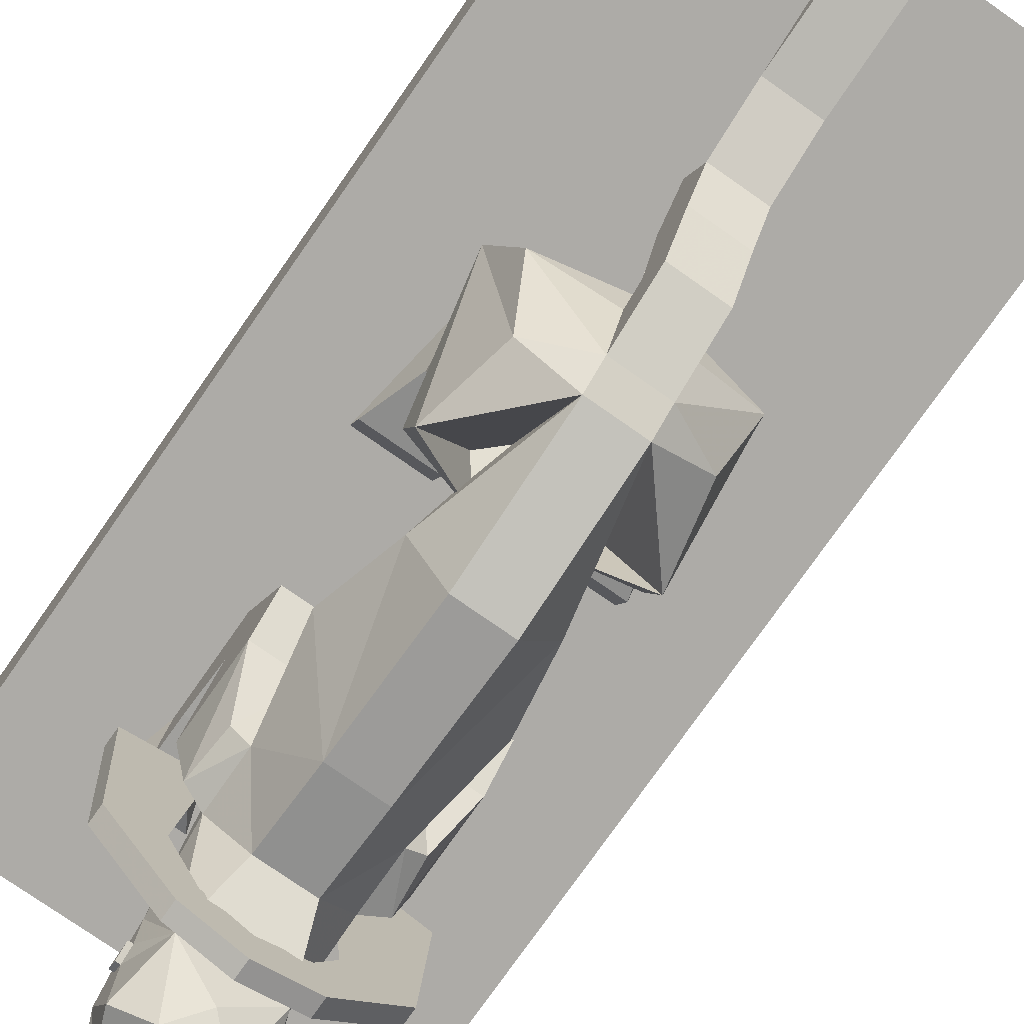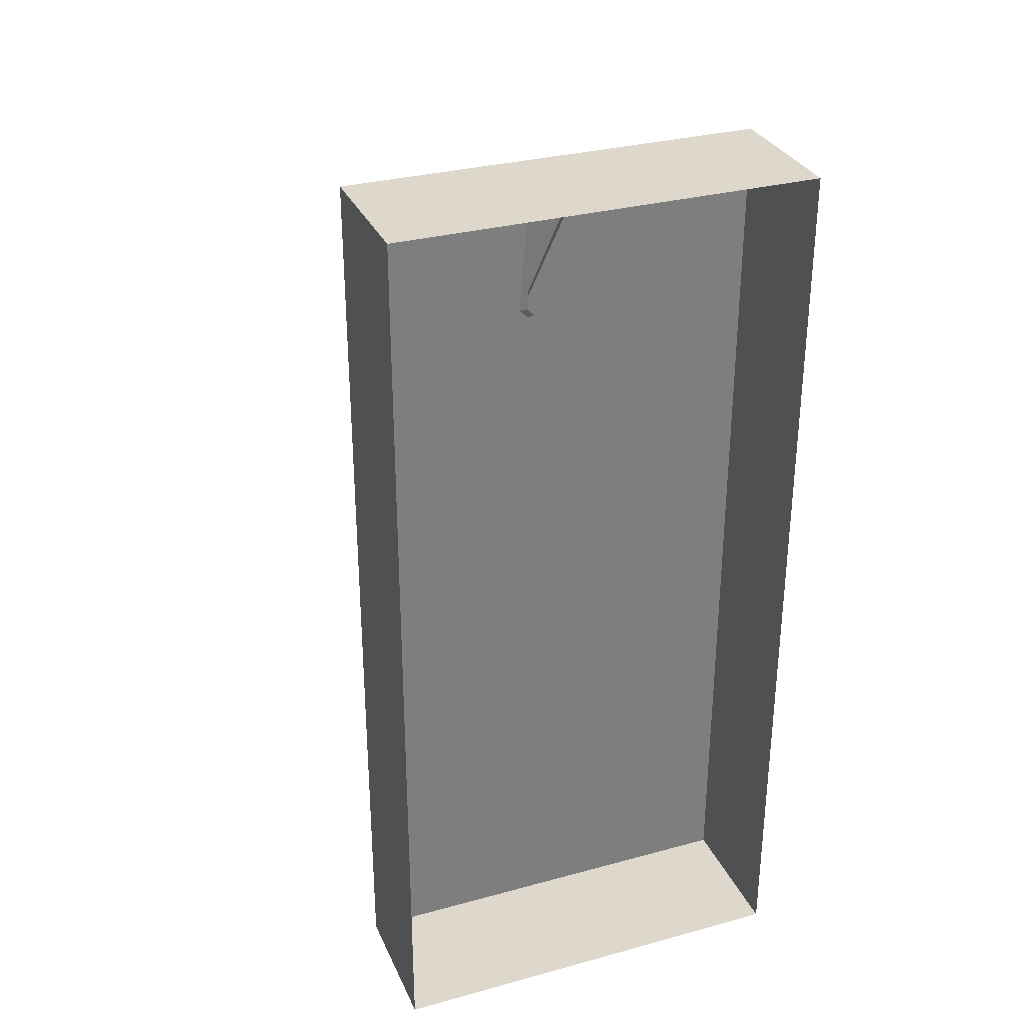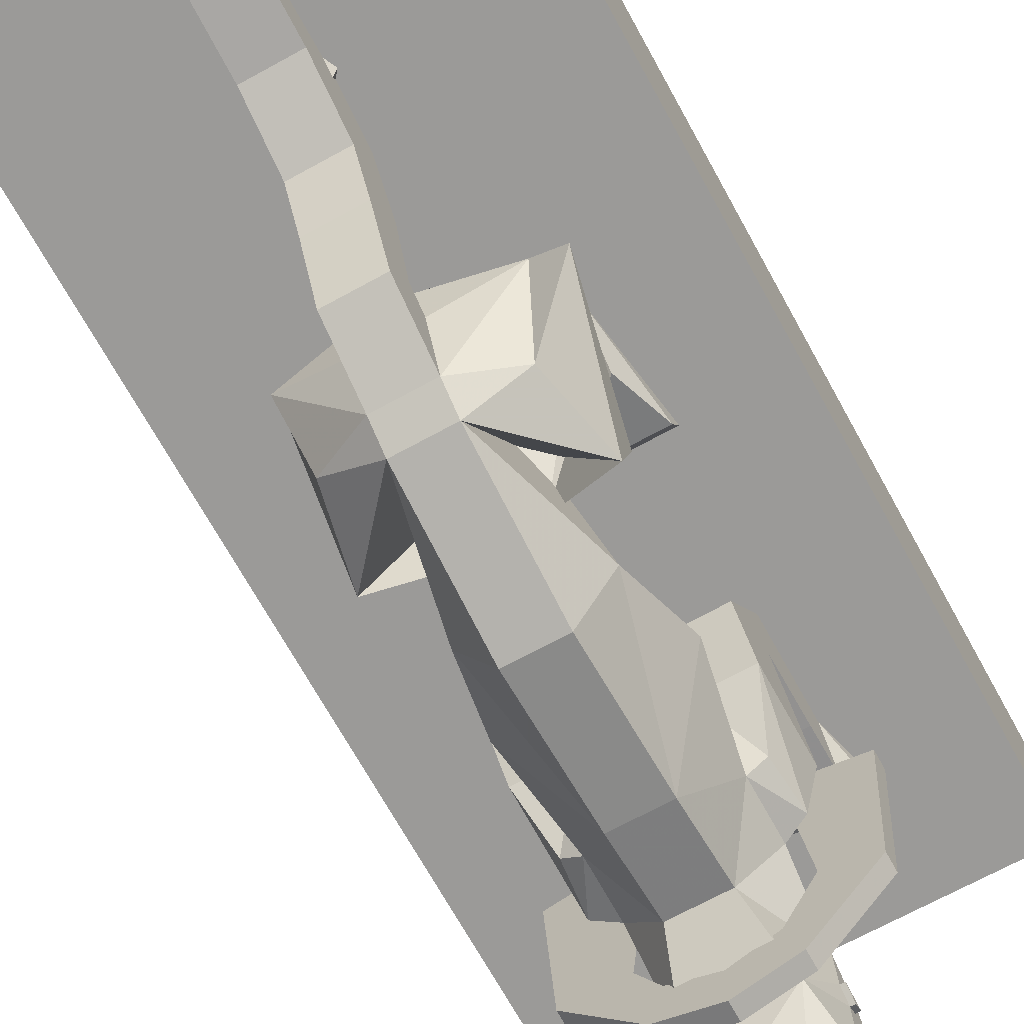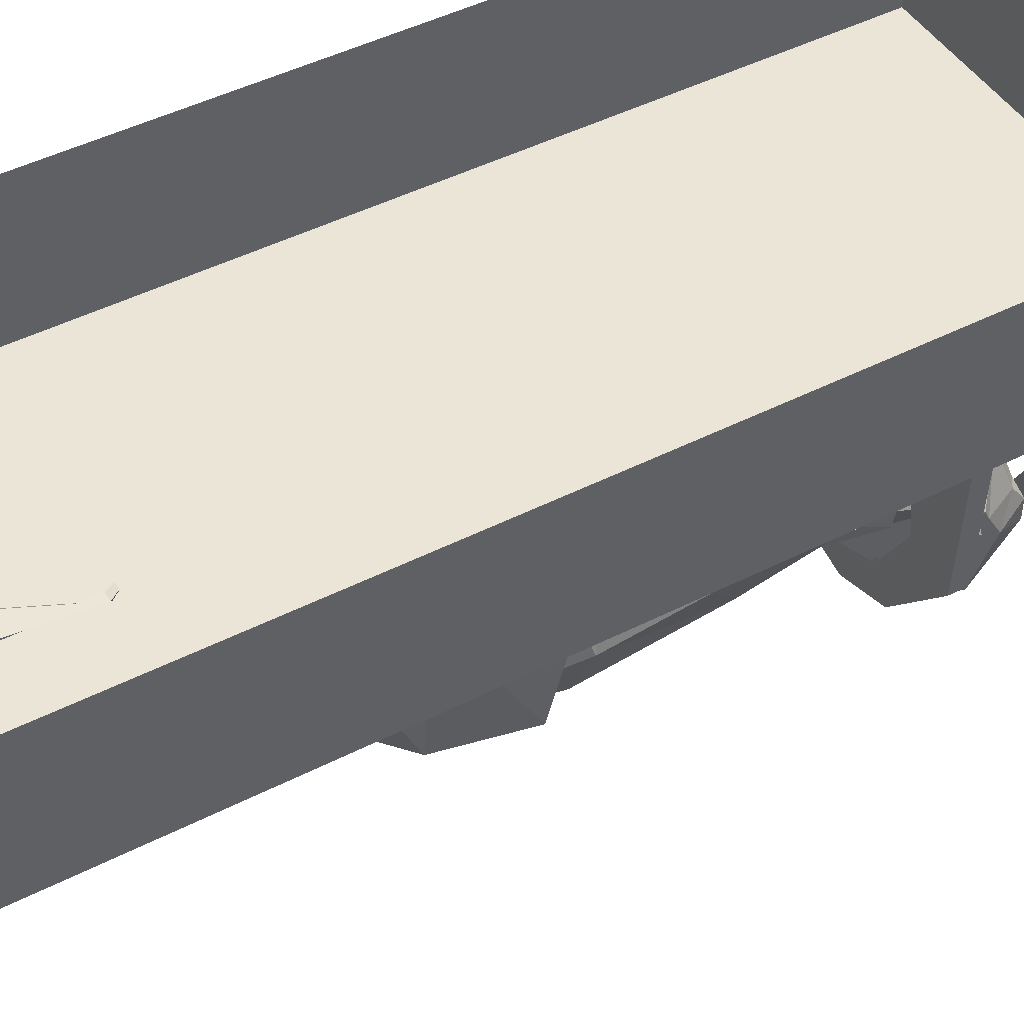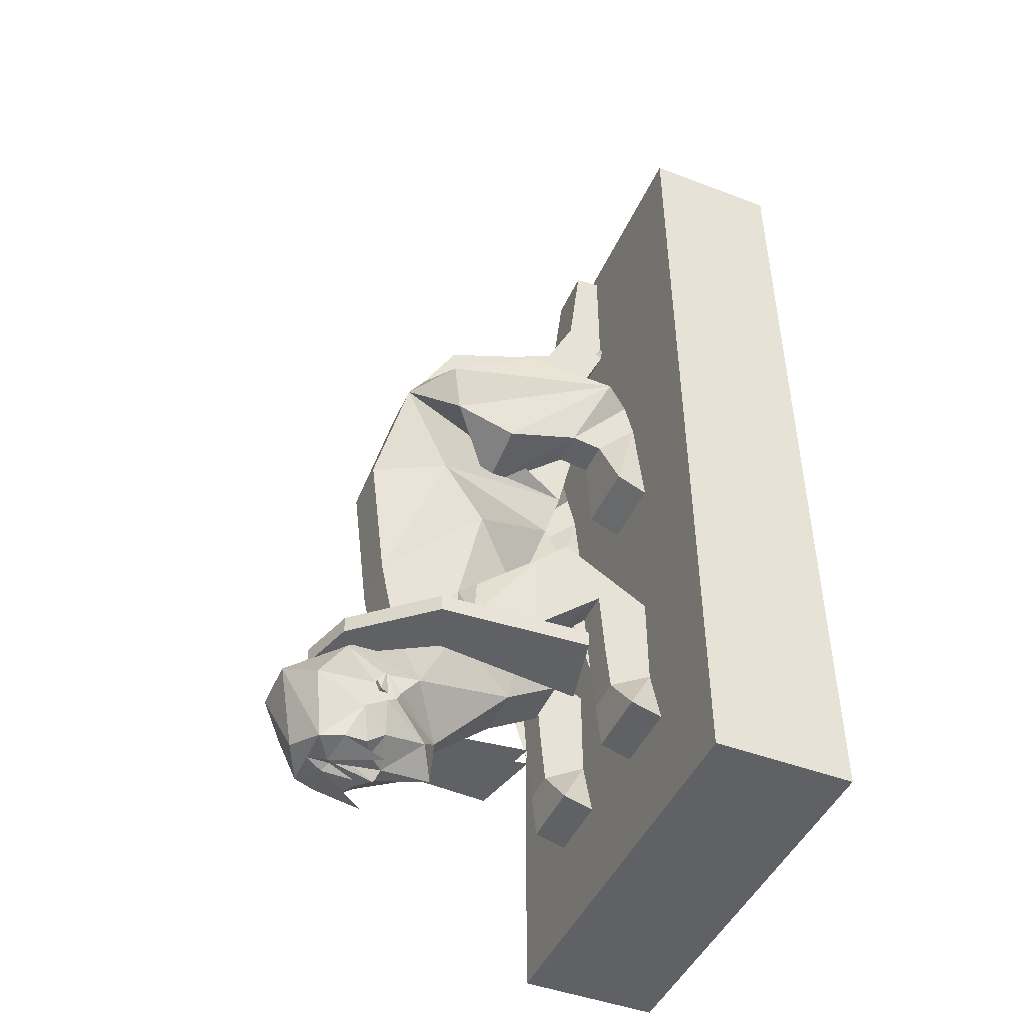
<metadata>
{"format":"obj","ext":"obj","renderer":"f3d","projection":"perspective","resolution":1024,"background":"white","views":[{"elev":-76.4,"azim":-35.0,"up":"+Y"},{"elev":31.3,"azim":158.9,"up":"+Z"},{"elev":-69.3,"azim":28.8,"up":"+Y"},{"elev":46.0,"azim":59.6,"up":"+Y"},{"elev":-46.3,"azim":66.7,"up":"+Z"}]}
</metadata>
<code>
v 0.2031 -0.3047 -0.5078
v 0.2031 -0.25 -0.5234
v 0.1719 -0.25 -0.4062
v 0.1719 -0.3281 -0.4531
v 0.1094 -0.3281 -0.4531
v 0.07812 -0.3047 -0.5078
v 0.07812 -0.25 -0.5234
v 0.1094 -0.25 -0.4062
v 0.1719 -0.25 -0.2344
v 0.1719 -0.3359 -0.3672
v 0.1094 -0.3359 -0.3672
v 0.1094 -0.25 -0.2344
v 0.1719 -0.4062 -0.1406
v 0.1719 -0.3438 -0.25
v 0.1094 -0.3438 -0.25
v 0.1094 -0.4062 -0.1406
v 0.1719 -0.4688 -0.2031
v 0.1719 -0.4688 -0.3594
v 0.07812 -0.4688 -0.375
v 0.04688 -0.375 -0.375
v -0.04688 -0.375 -0.375
v -0.1094 -0.3438 -0.25
v 0.07812 -0.3438 -0.125
v 0.07812 -0.4688 -0.2031
v 0.1406 -0.5703 -0.2734
v 0.1484 -0.5781 -0.3594
v 0.1094 -0.5938 -0.375
v 0.04688 -0.4688 -0.4297
v -0.04688 -0.4688 -0.4297
v -0.07812 -0.4688 -0.375
v -0.1719 -0.3438 -0.25
v -0.1094 -0.3359 -0.3672
v -0.1094 -0.25 -0.2344
v -0.1094 -0.4062 -0.1406
v -0.07812 -0.4688 -0.2031
v -0.07812 -0.3438 -0.125
v 0.04688 -0.3906 0.02344
v 0.1406 -0.5625 -0.1016
v 0.1094 -0.5938 -0.2734
v 0.04688 -0.6875 -0.3516
v 0.1016 -0.6562 -0.5
v 0.01562 -0.5938 -0.5547
v -0.01562 -0.5938 -0.5547
v -0.1016 -0.6562 -0.5
v -0.1094 -0.5391 -0.375
v -0.1094 -0.5938 -0.375
v -0.07812 -0.7812 -0.4453
v -0.04688 -0.6875 -0.3516
v -0.1094 -0.5938 -0.2734
v -0.1484 -0.5781 -0.3594
v -0.1719 -0.3281 -0.4531
v -0.1719 -0.25 -0.4062
v -0.2031 -0.25 -0.5234
v -0.2031 -0.3047 -0.5078
v -0.07812 -0.3047 -0.5078
v -0.1094 -0.3281 -0.4531
v -0.1719 -0.3359 -0.3672
v -0.1719 -0.25 -0.2344
v -0.1094 -0.25 -0.4062
v -0.07812 -0.25 -0.5234
v -0.1719 -0.4062 -0.1406
v 0.2031 -0.3047 0.0625
v 0.2031 -0.25 0.03906
v 0.1719 -0.25 0.25
v 0.1719 -0.3281 0.1641
v 0.1094 -0.3281 0.1641
v 0.07812 -0.3047 0.0625
v 0.07812 -0.25 0.03906
v 0.1094 -0.25 0.25
v 0.1719 -0.2656 0.3125
v 0.1719 -0.3828 0.1719
v 0.1094 -0.3828 0.1719
v 0.1094 -0.2656 0.3125
v 0.2031 -0.3125 0.3281
v 0.1719 -0.5156 0.125
v 0.04688 -0.5156 0.1016
v 0.04688 -0.3125 0.3281
v 0.1719 -0.4688 0.375
v 0.1406 -0.625 0.3047
v 0.1719 -0.625 0.1562
v 0.04688 -0.3594 0.125
v 0.01562 -0.4375 0.25
v 0.01562 -0.4688 0.4062
v 0.04688 -0.5469 0.3906
v 0.04688 -0.6562 0.3516
v 0.04688 -0.6875 0.3047
v 0.1094 -0.625 0.04688
v -0.04688 -0.3906 0.02344
v -0.04688 -0.3594 0.125
v -0.01562 -0.4375 0.25
v -0.01562 -0.4688 0.4062
v -0.04688 -0.5469 0.3906
v 0.04688 -0.5234 0.4297
v 0.04688 -0.5938 0.4688
v -0.04688 -0.5938 0.4688
v -0.04688 -0.6562 0.3516
v -0.04688 -0.6875 0.3047
v 0.04688 -0.75 0.04688
v 0.04688 -0.7188 -0.2031
v -0.1719 -0.3281 0.1641
v -0.1719 -0.25 0.25
v -0.2031 -0.25 0.03906
v -0.2031 -0.3047 0.0625
v -0.07812 -0.3047 0.0625
v -0.1094 -0.3281 0.1641
v -0.1719 -0.3828 0.1719
v -0.1719 -0.2656 0.3125
v -0.1094 -0.2656 0.3125
v -0.1094 -0.25 0.25
v -0.07812 -0.25 0.03906
v -0.1094 -0.3828 0.1719
v -0.04688 -0.5078 0.08594
v -0.1719 -0.5156 0.125
v -0.2031 -0.3125 0.3281
v -0.04688 -0.3125 0.3281
v -0.04688 -0.5234 0.4297
v 0.04688 -0.3984 0.4688
v 0.04688 -0.4688 0.5234
v -0.04688 -0.4688 0.5234
v -0.04688 -0.3984 0.4688
v -0.1719 -0.4688 0.375
v -0.1406 -0.625 0.3047
v -0.1719 -0.625 0.1562
v -0.1094 -0.625 0.04688
v -0.04688 -0.75 0.04688
v -0.04688 -0.7188 -0.2031
v 0.04688 -0.2891 0.5312
v 0.04688 -0.375 0.5703
v -0.04688 -0.375 0.5703
v -0.04688 -0.2891 0.5312
v 0.04688 -0.2422 0.6406
v 0.04688 -0.3203 0.6875
v -0.04688 -0.3203 0.6875
v 0.0625 -0.2422 0.6406
v 0.04688 -0.2344 0.8906
v 0.04688 -0.2969 0.8828
v -0.04688 -0.2969 0.8828
v -0.04688 -0.2344 0.8906
v -0.1406 -0.5625 -0.1016
v -0.1719 -0.4688 -0.2031
v -0.1719 -0.4688 -0.3594
v -0.1406 -0.5703 -0.2734
v 0.07812 -0.7812 -0.4453
v 0.1016 -0.7188 -0.5078
v 0.1016 -0.6875 -0.5391
v 0.1016 -0.6953 -0.5547
v 0.05469 -0.625 -0.5938
v 0 -0.5938 -0.625
v -0.05469 -0.625 -0.5938
v -0.1016 -0.6953 -0.5547
v -0.1016 -0.6875 -0.5391
v -0.1016 -0.7188 -0.5078
v -0.1016 -0.7344 -0.5312
v -0.1016 -0.8359 -0.5391
v -0.04688 -0.8828 -0.5078
v 0 -0.8438 -0.4688
v 0 0 -0.04688
v -0.04688 0 0.02344
v 0.04688 0 0.02344
v 0.1094 -0.7266 -0.5469
v 0.1094 -0.7188 -0.5078
v 0.1094 -0.7344 -0.5312
v 0.1016 -0.7344 -0.5312
v 0.1016 -0.7266 -0.5469
v 0.1016 -0.7109 -0.5469
v 0.1016 -0.8359 -0.5391
v 0.1016 -0.75 -0.5859
v 0.1016 -0.7109 -0.5625
v 0.07812 -0.7031 -0.6172
v 0.01562 -0.6875 -0.6406
v -0.01562 -0.6875 -0.6406
v -0.07812 -0.7031 -0.6172
v -0.1016 -0.7109 -0.5625
v -0.1016 -0.7109 -0.5469
v -0.1094 -0.7188 -0.5078
v -0.1094 -0.7344 -0.5312
v -0.1094 -0.7266 -0.5469
v -0.1016 -0.7266 -0.5469
v -0.1016 -0.75 -0.5859
v -0.0625 -0.8125 -0.6406
v 0 -0.8438 -0.625
v 0.04688 -0.8828 -0.5078
v 0.0625 -0.8125 -0.6406
v 0.07812 -0.7734 -0.6406
v 0.07812 -0.7344 -0.6406
v -0.07812 -0.7344 -0.6406
v -0.07812 -0.7734 -0.6406
v -0.01562 -0.7812 -0.6484
v 0 -0.8125 -0.6406
v 0.04688 -0.7266 -0.6406
v 0.007812 -0.7344 -0.6406
v 0.04688 -0.7188 -0.6406
v 0 -0.6953 -0.6562
v 0 -0.7266 -0.6484
v -0.007812 -0.7344 -0.6406
v -0.04688 -0.7188 -0.6406
v -0.04688 -0.7266 -0.6406
v -0.02344 -0.7656 -0.6406
v -0.02344 -0.7734 -0.6406
v 0 -0.7734 -0.6406
v 0.01562 -0.7812 -0.6484
v 0.02344 -0.7734 -0.6406
v 0.02344 -0.7656 -0.6406
v 0.007812 -0.7266 -0.6562
v -0.007812 -0.7266 -0.6562
v 0.0625 -0.6953 -0.6562
v -0.07812 -0.6875 -0.6562
v -0.07812 -0.7266 -0.4375
v 0 -0.7578 -0.4375
v 0 -0.8281 -0.4375
v -0.1016 -0.7969 -0.4375
v -0.1328 -0.6328 -0.4375
v -0.2188 -0.6641 -0.4375
v -0.1016 -0.3672 -0.4375
v -0.2344 -0.3984 -0.4375
v -0.2344 -0.3984 -0.4062
v -0.2188 -0.6641 -0.4062
v -0.1328 -0.6328 -0.4062
v -0.1016 -0.3672 -0.4062
v -0.1016 -0.7969 -0.4062
v 0 -0.8281 -0.4062
v 0 -0.7578 -0.4062
v -0.07812 -0.7266 -0.4062
v 0.1016 -0.7969 -0.4375
v 0.07812 -0.7266 -0.4375
v 0.2188 -0.6641 -0.4375
v 0.1016 -0.7969 -0.4062
v 0.1328 -0.6328 -0.4375
v 0.2344 -0.3984 -0.4375
v 0.2188 -0.6641 -0.4062
v 0.1328 -0.6328 -0.4062
v 0.07812 -0.7266 -0.4062
v 0.1016 -0.3672 -0.4375
v 0.2344 -0.3984 -0.4062
v 0.1016 -0.3672 -0.4062
v -0.375 -0.25 0.9141
v 0.375 -0.25 0.9141
v 0.375 0 0.9141
v -0.375 0 0.9141
v -0.375 -0.25 -0.7109
v 0.375 -0.25 -0.7109
v 0.375 0 -0.7109
v -0.375 0 -0.7109
f 1 2 3
f 1 3 4
f 1 4 5
f 1 5 6
f 1 6 7
f 1 7 2
f 2 7 3
f 3 7 8
f 3 8 9
f 3 9 4
f 4 9 10
f 4 10 11
f 4 11 5
f 5 11 8
f 5 8 7
f 5 7 6
f 11 12 8
f 8 12 9
f 9 12 13
f 9 13 14
f 9 14 10
f 10 14 15
f 10 15 11
f 11 15 16
f 11 16 12
f 12 16 13
f 13 16 17
f 13 17 14
f 14 17 18
f 14 18 19
f 14 19 15
f 15 19 20
f 15 20 21
f 15 21 22
f 15 22 23
f 15 23 24
f 15 24 16
f 16 24 17
f 17 24 25
f 17 25 26
f 17 26 18
f 18 26 19
f 19 26 27
f 19 27 28
f 19 28 20
f 20 28 29
f 20 29 21
f 21 29 30
f 21 30 22
f 22 30 31
f 22 31 32
f 22 32 33
f 22 33 34
f 22 34 35
f 22 35 36
f 22 36 23
f 23 36 37
f 23 37 24
f 24 37 38
f 24 38 39
f 24 39 25
f 25 39 26
f 26 39 27
f 27 39 40
f 27 40 41
f 27 41 28
f 28 41 42
f 28 42 29
f 29 42 43
f 29 43 44
f 29 44 45
f 45 44 46
f 46 44 47
f 46 47 48
f 46 48 49
f 46 49 50
f 46 50 30
f 46 30 29
f 51 52 53
f 51 53 54
f 51 54 55
f 51 55 56
f 51 56 57
f 51 57 52
f 52 57 58
f 52 58 33
f 52 33 59
f 52 59 53
f 53 59 60
f 53 60 55
f 53 55 54
f 55 60 59
f 55 59 56
f 56 59 33
f 56 33 32
f 56 32 57
f 57 32 31
f 57 31 61
f 57 61 58
f 58 61 34
f 58 34 33
f 62 63 64
f 62 64 65
f 62 65 66
f 62 66 67
f 62 67 63
f 63 67 68
f 63 68 64
f 64 68 69
f 64 69 70
f 64 70 71
f 64 71 65
f 65 71 72
f 65 72 66
f 66 72 73
f 66 73 69
f 66 69 68
f 66 68 67
f 69 73 70
f 70 73 74
f 70 74 71
f 71 74 75
f 71 75 76
f 71 76 72
f 72 76 77
f 72 77 73
f 73 77 74
f 74 77 78
f 74 78 79
f 74 79 80
f 74 80 75
f 75 80 76
f 76 80 81
f 76 81 77
f 77 81 82
f 77 82 83
f 77 83 78
f 78 83 84
f 78 84 85
f 78 85 79
f 79 85 86
f 79 86 80
f 80 86 81
f 81 86 87
f 81 87 37
f 81 37 88
f 81 88 89
f 81 89 90
f 81 90 82
f 82 90 83
f 83 90 91
f 83 91 92
f 83 92 84
f 84 92 93
f 84 93 94
f 84 94 85
f 85 94 95
f 85 95 96
f 85 96 86
f 86 96 97
f 86 97 98
f 86 98 87
f 87 98 99
f 87 99 38
f 87 38 37
f 100 101 102
f 100 102 103
f 100 103 104
f 100 104 105
f 100 105 106
f 100 106 107
f 100 107 101
f 101 107 108
f 101 108 109
f 101 109 102
f 102 109 110
f 102 110 103
f 103 110 104
f 104 110 109
f 104 109 105
f 105 109 111
f 105 111 106
f 106 111 112
f 106 112 113
f 106 113 114
f 106 114 107
f 107 114 108
f 108 114 115
f 108 115 111
f 108 111 109
f 93 92 116
f 93 116 117
f 93 117 118
f 93 118 94
f 94 118 119
f 94 119 95
f 95 119 120
f 95 120 116
f 95 116 96
f 96 116 92
f 96 92 121
f 96 121 122
f 96 122 97
f 97 122 123
f 97 123 89
f 97 89 124
f 97 124 125
f 97 125 98
f 98 125 99
f 99 125 126
f 99 126 40
f 99 40 39
f 99 39 38
f 116 120 117
f 117 120 127
f 117 127 128
f 117 128 118
f 118 128 129
f 118 129 119
f 119 129 130
f 119 130 120
f 120 130 127
f 127 130 131
f 127 131 132
f 127 132 128
f 128 132 133
f 128 133 129
f 129 133 134
f 129 134 130
f 130 134 131
f 131 134 135
f 131 135 136
f 131 136 132
f 132 136 137
f 132 137 133
f 133 137 138
f 133 138 134
f 134 138 135
f 135 138 137
f 135 137 136
f 139 124 88
f 139 88 35
f 139 35 49
f 139 49 126
f 139 126 124
f 124 126 125
f 88 124 89
f 140 35 34
f 140 34 61
f 140 61 31
f 140 31 141
f 140 141 50
f 140 50 142
f 140 142 35
f 35 142 49
f 49 142 50
f 141 31 30
f 141 30 50
f 111 115 112
f 112 115 89
f 112 89 123
f 112 123 113
f 113 123 114
f 114 123 122
f 114 122 121
f 114 121 115
f 115 121 91
f 115 91 90
f 115 90 89
f 121 92 91
f 126 48 40
f 40 48 143
f 40 143 41
f 41 143 144
f 41 144 145
f 41 145 42
f 42 145 146
f 42 146 147
f 42 147 148
f 42 148 43
f 43 148 149
f 43 149 150
f 43 150 151
f 43 151 44
f 44 151 152
f 44 152 47
f 47 152 153
f 47 153 154
f 47 154 155
f 47 155 156
f 47 156 143
f 47 143 48
f 36 88 37
f 88 36 35
f 48 126 49
f 157 158 159
f 160 161 162
f 160 162 163
f 160 163 164
f 160 164 165
f 160 165 161
f 161 165 146
f 161 146 145
f 161 145 144
f 161 144 162
f 162 144 163
f 163 144 143
f 163 143 166
f 163 166 164
f 164 166 167
f 164 167 168
f 164 168 165
f 164 165 165
f 165 165 146
f 146 165 168
f 146 168 147
f 147 168 169
f 147 169 170
f 147 170 148
f 148 170 171
f 148 171 149
f 149 171 172
f 149 172 173
f 149 173 150
f 150 173 174
f 150 174 175
f 150 175 151
f 151 175 152
f 152 175 176
f 152 176 153
f 153 176 177
f 153 177 178
f 153 178 154
f 154 178 179
f 154 179 180
f 154 180 155
f 155 180 181
f 155 181 182
f 155 182 156
f 156 182 143
f 143 182 166
f 166 182 183
f 166 183 167
f 167 183 184
f 167 184 185
f 167 185 169
f 167 169 168
f 176 175 177
f 177 175 174
f 177 174 178
f 178 174 174
f 178 174 173
f 178 173 179
f 179 173 172
f 179 172 186
f 179 186 187
f 179 187 180
f 180 187 188
f 180 188 189
f 180 189 181
f 181 189 183
f 181 183 182
f 174 174 150
f 190 185 191
f 190 191 192
f 190 192 185
f 185 192 169
f 169 192 170
f 170 192 191
f 170 191 193
f 193 191 194
f 193 194 195
f 193 195 171
f 171 195 196
f 171 196 172
f 172 196 186
f 186 196 197
f 186 197 195
f 186 195 198
f 186 198 199
f 186 199 187
f 187 199 188
f 188 199 200
f 188 200 189
f 189 200 201
f 189 201 183
f 183 201 184
f 184 201 202
f 184 202 185
f 185 202 203
f 185 203 191
f 191 203 202
f 191 202 200
f 191 200 194
f 194 200 195
f 195 200 199
f 195 199 198
f 196 195 197
f 202 201 200
f 204 201 200
f 200 188 205
f 206 184 201
f 188 187 207
f 208 209 210
f 208 210 211
f 208 211 212
f 212 211 213
f 212 213 214
f 214 213 215
f 215 213 216
f 216 213 217
f 216 217 218
f 216 218 219
f 211 220 217
f 211 217 213
f 210 221 220
f 210 220 211
f 220 221 222
f 220 222 223
f 220 223 217
f 217 223 218
f 224 210 209
f 224 209 225
f 224 225 226
f 224 226 227
f 224 227 221
f 224 221 210
f 226 225 228
f 226 228 229
f 226 229 230
f 226 230 227
f 227 230 231
f 227 231 232
f 227 232 221
f 221 232 222
f 229 228 233
f 229 234 230
f 230 234 235
f 230 235 231
f 236 237 238
f 236 238 239
f 236 239 240
f 236 240 237
f 237 240 241
f 237 241 242
f 237 242 238
f 241 240 243
f 241 243 242
f 240 239 243

</code>
